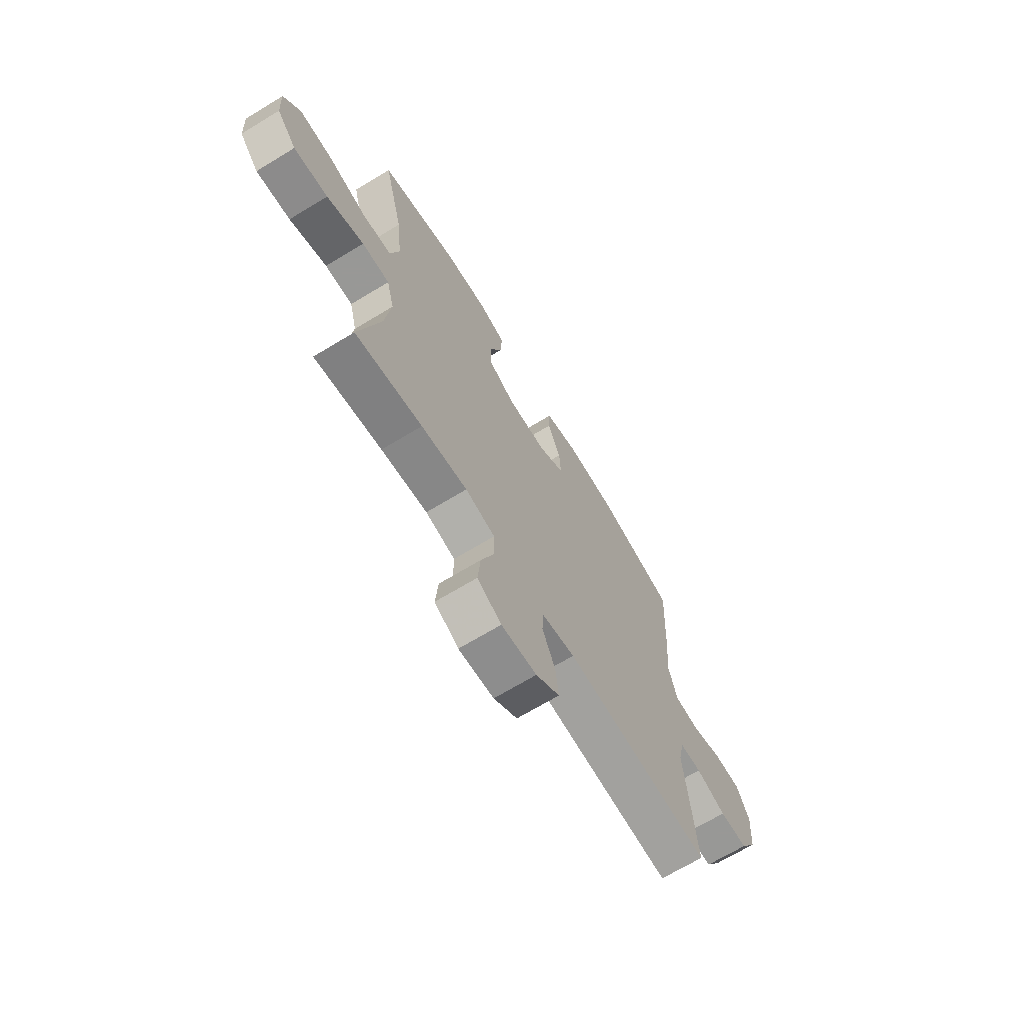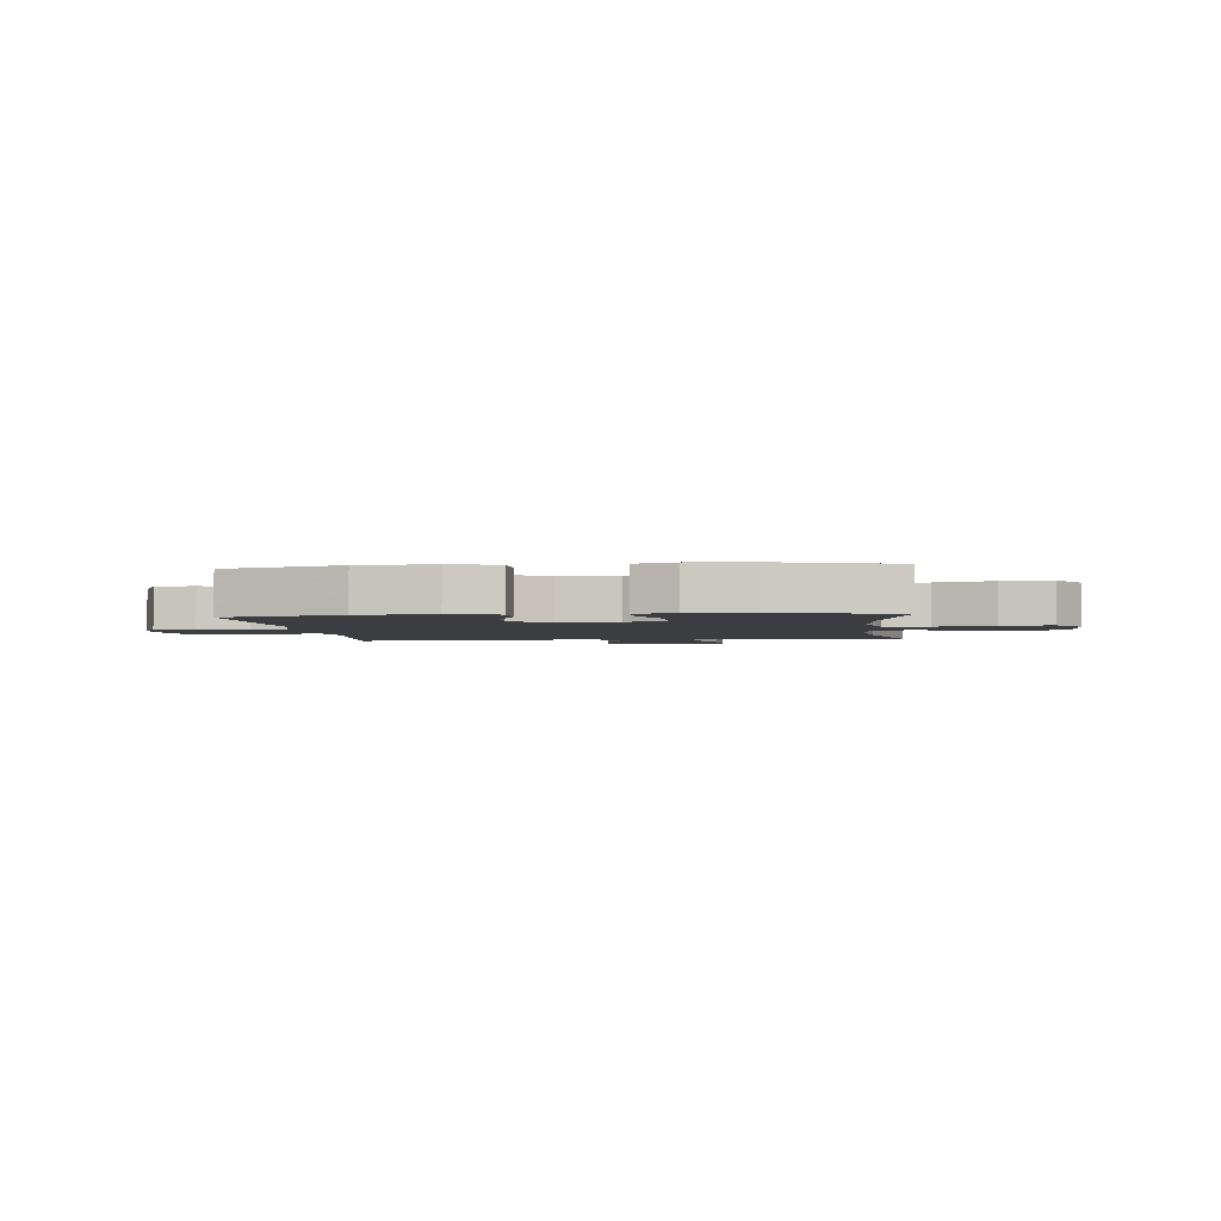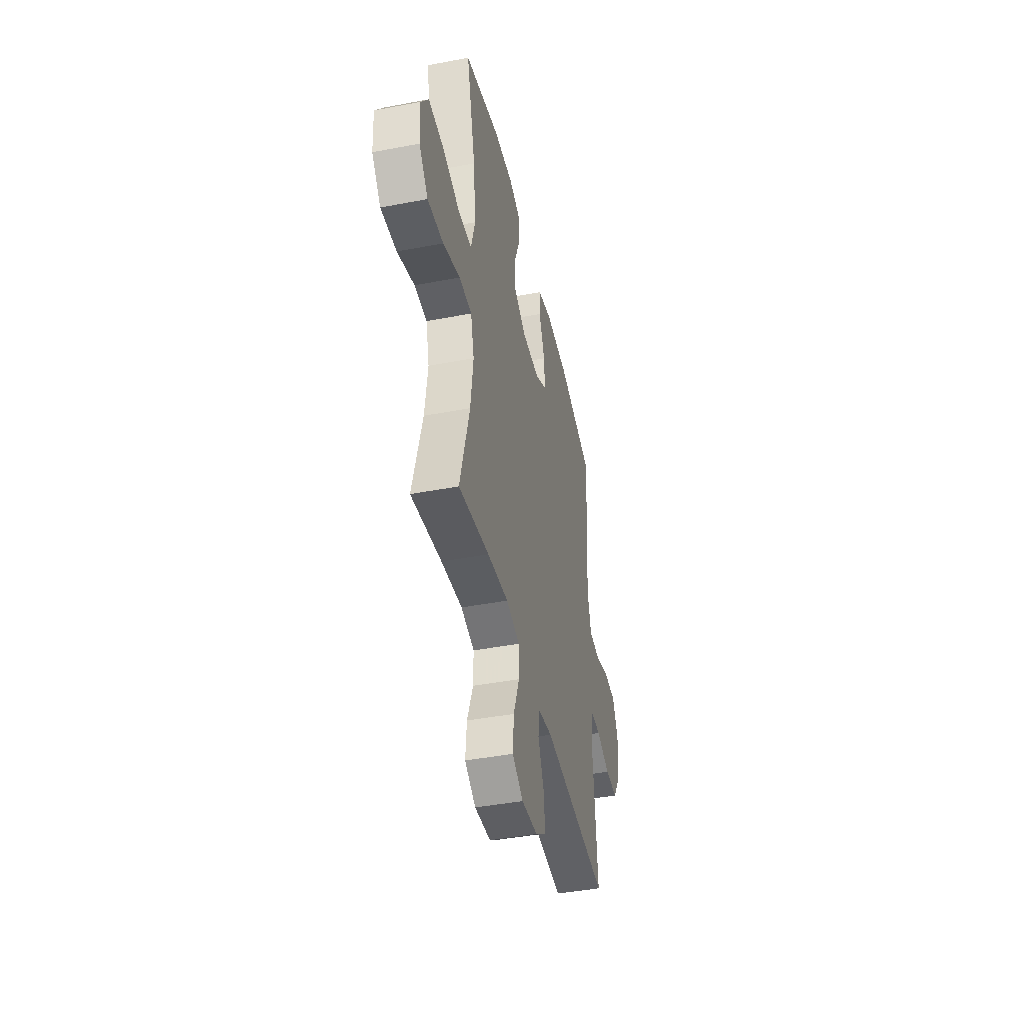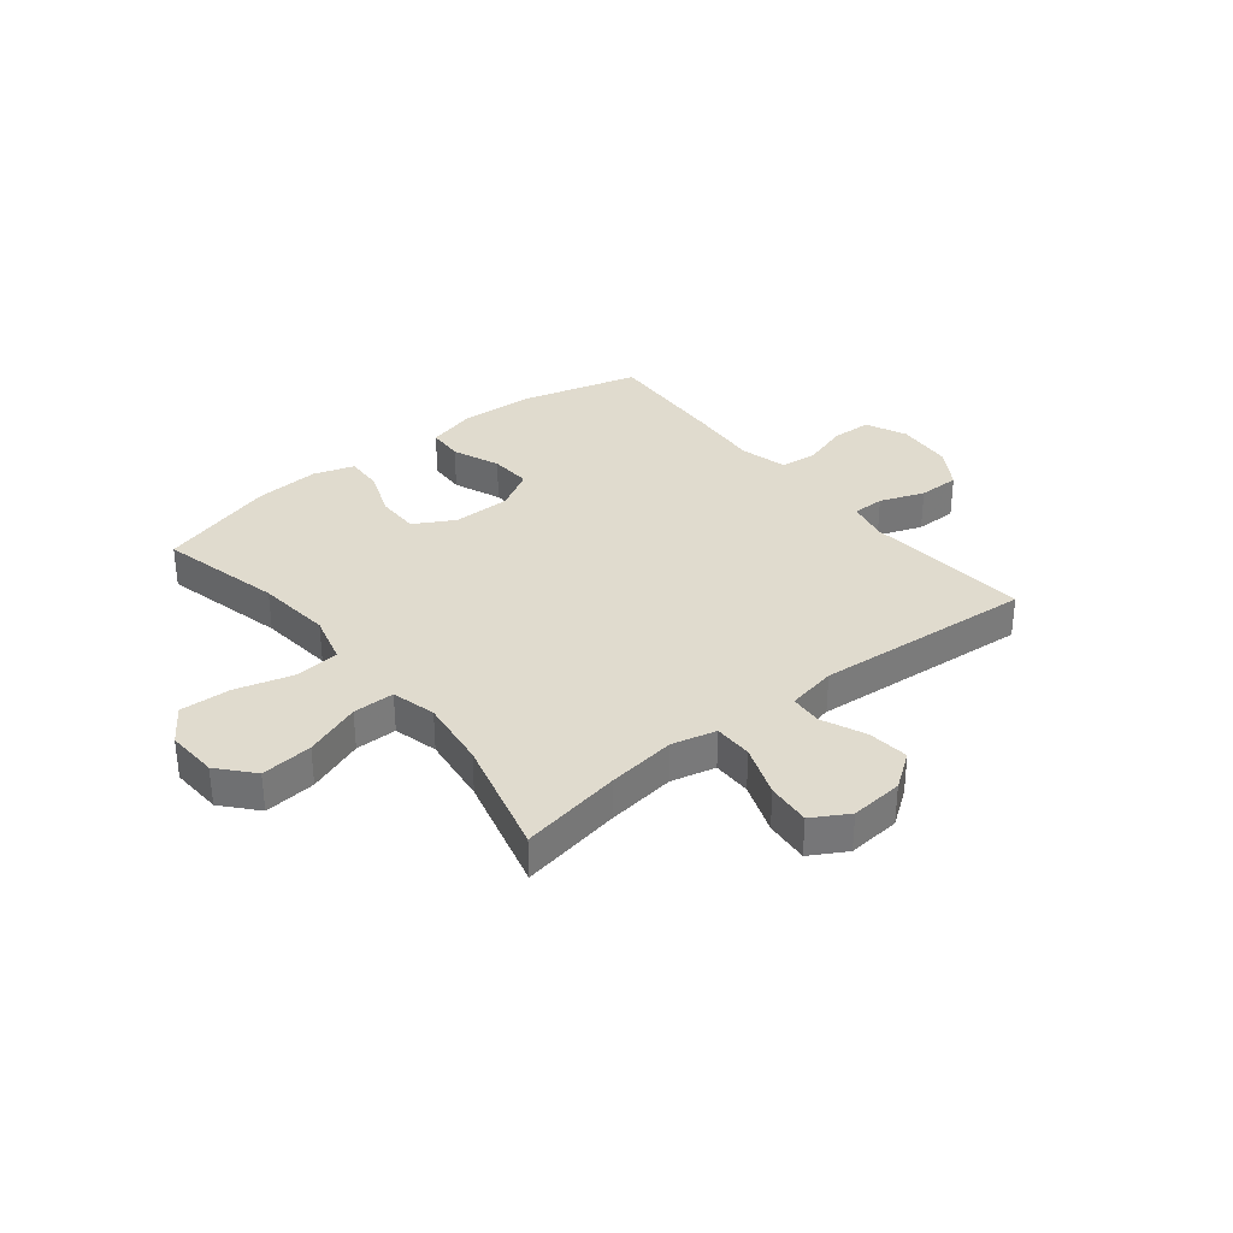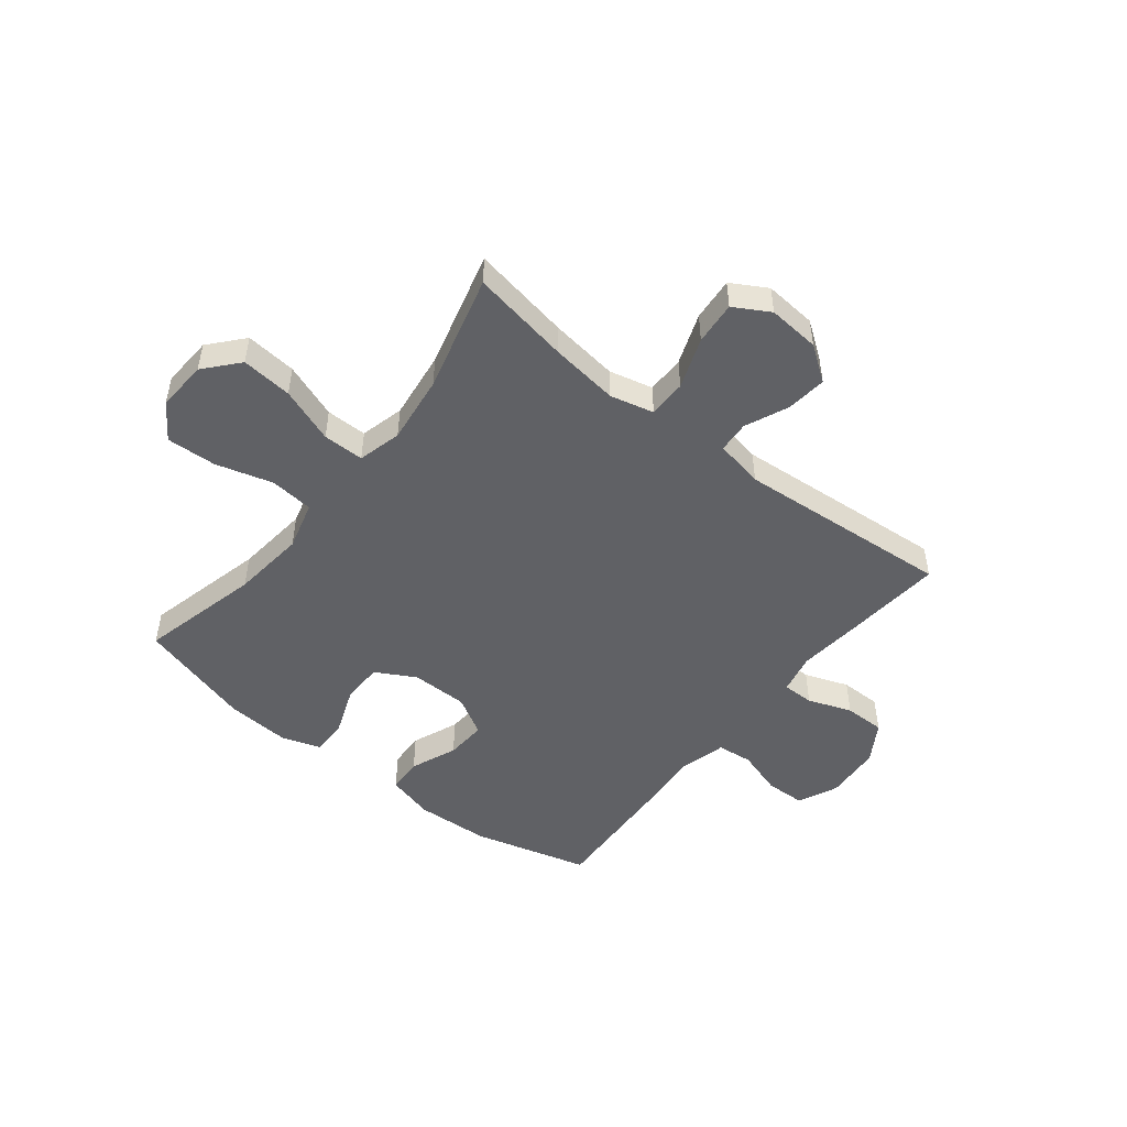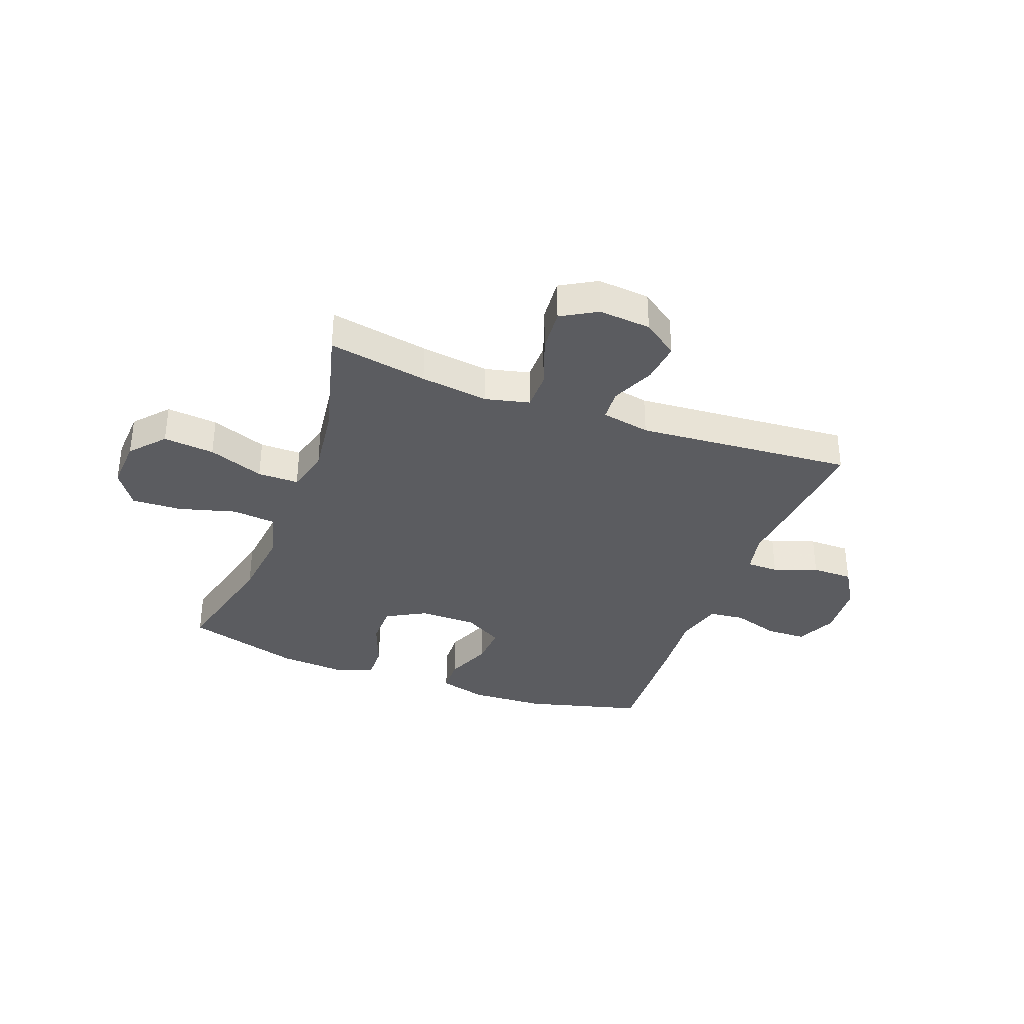
<metadata>
{"format":"obj","ext":"obj","renderer":"f3d","projection":"perspective","resolution":1024,"background":"white","views":[{"elev":-68.5,"azim":121.3,"up":"+Z"},{"elev":-2.7,"azim":6.2,"up":"+Y"},{"elev":-43.4,"azim":102.7,"up":"+Z"},{"elev":33.5,"azim":141.3,"up":"+Y"},{"elev":-49.1,"azim":141.6,"up":"+Y"},{"elev":-35.0,"azim":159.4,"up":"+Y"}]}
</metadata>
<code>
v 0.5 0.07 0.5
v 0.447 0.07 0.282
v 0.433 0.07 0.149
v 0.457 0.07 0.061
v 0.535 0.07 0.053
v 0.638 0.07 0.082
v 0.728 0.07 0.086
v 0.772 0.07 0.022
v 0.767 0.07 -0.07
v 0.714 0.07 -0.131
v 0.622 0.07 -0.122
v 0.522 0.07 -0.085
v 0.448 0.07 -0.085
v 0.428 0.07 -0.164
v 0.444 0.07 -0.288
v 0.5 0.07 -0.5
v 0.321 0.07 -0.468
v 0.198 0.07 -0.452
v 0.119 0.07 -0.471
v 0.119 0.07 -0.54
v 0.153 0.07 -0.632
v 0.16 0.07 -0.71
v 0.096 0.07 -0.747
v 0.002 0.07 -0.739
v -0.061 0.07 -0.694
v -0.053 0.07 -0.621
v -0.019 0.07 -0.543
v -0.023 0.07 -0.486
v -0.111 0.07 -0.469
v -0.5 0.07 -0.5
v -0.485 0.07 -0.32
v -0.474 0.07 -0.206
v -0.49 0.07 -0.133
v -0.547 0.07 -0.133
v -0.626 0.07 -0.162
v -0.7 0.07 -0.162
v -0.744 0.07 -0.091
v -0.752 0.07 0.011
v -0.719 0.07 0.083
v -0.647 0.07 0.085
v -0.564 0.07 0.059
v -0.5 0.07 0.066
v -0.478 0.07 0.15
v -0.488 0.07 0.277
v -0.5 0.07 0.5
v -0.29 0.07 0.556
v -0.156 0.07 0.563
v -0.07 0.07 0.54
v -0.067 0.07 0.476
v -0.101 0.07 0.392
v -0.105 0.07 0.318
v -0.035 0.07 0.278
v 0.068 0.07 0.277
v 0.14 0.07 0.317
v 0.14 0.07 0.393
v 0.107 0.07 0.479
v 0.105 0.07 0.545
v 0.177 0.07 0.568
v 0.292 0.07 0.56
v 0.5 0 0.5
v 0.447 0 0.282
v 0.433 0 0.149
v 0.457 0 0.061
v 0.535 0 0.053
v 0.638 0 0.082
v 0.728 0 0.086
v 0.772 0 0.022
v 0.767 0 -0.07
v 0.714 0 -0.131
v 0.622 0 -0.122
v 0.522 0 -0.085
v 0.448 0 -0.085
v 0.428 0 -0.164
v 0.444 0 -0.288
v 0.5 0 -0.5
v 0.321 0 -0.468
v 0.198 0 -0.452
v 0.119 0 -0.471
v 0.119 0 -0.54
v 0.153 0 -0.632
v 0.16 0 -0.71
v 0.096 0 -0.747
v 0.002 0 -0.739
v -0.061 0 -0.694
v -0.053 0 -0.621
v -0.019 0 -0.543
v -0.023 0 -0.486
v -0.111 0 -0.469
v -0.5 0 -0.5
v -0.485 0 -0.32
v -0.474 0 -0.206
v -0.49 0 -0.133
v -0.547 0 -0.133
v -0.626 0 -0.162
v -0.7 0 -0.162
v -0.744 0 -0.091
v -0.752 0 0.011
v -0.719 0 0.083
v -0.647 0 0.085
v -0.564 0 0.059
v -0.5 0 0.066
v -0.478 0 0.15
v -0.488 0 0.277
v -0.5 0 0.5
v -0.29 0 0.556
v -0.156 0 0.563
v -0.07 0 0.54
v -0.067 0 0.476
v -0.101 0 0.392
v -0.105 0 0.318
v -0.035 0 0.278
v 0.068 0 0.277
v 0.14 0 0.317
v 0.14 0 0.393
v 0.107 0 0.479
v 0.105 0 0.545
v 0.177 0 0.568
v 0.292 0 0.56
f 58 59 1 2
f 55 56 57 58
f 54 55 58 2
f 53 54 2 3
f 52 53 3 4
f 47 48 49 50
f 47 50 51
f 46 47 51
f 43 44 45 46
f 42 43 46 51
f 38 39 40 41
f 38 41 42
f 37 38 42
f 34 35 36 37
f 33 34 37 42
f 32 33 42 51
f 29 30 31 32
f 28 29 32 51
f 24 25 26 27
f 24 27 28
f 23 24 28
f 20 21 22 23
f 19 20 23 28
f 18 19 28 51
f 15 16 17
f 14 15 17 18
f 13 14 18 51
f 9 10 11 12
f 5 6 7 8
f 4 5 8 9
f 12 13 51 52
f 12 52 4
f 4 9 12
f 61 60 118 117
f 117 116 115 114
f 61 117 114 113
f 62 61 113 112
f 63 62 112 111
f 109 108 107 106
f 110 109 106
f 110 106 105
f 105 104 103 102
f 110 105 102 101
f 100 99 98 97
f 101 100 97
f 101 97 96
f 96 95 94 93
f 101 96 93 92
f 110 101 92 91
f 91 90 89 88
f 110 91 88 87
f 86 85 84 83
f 87 86 83
f 87 83 82
f 82 81 80 79
f 87 82 79 78
f 110 87 78 77
f 76 75 74
f 77 76 74 73
f 110 77 73 72
f 71 70 69 68
f 67 66 65 64
f 68 67 64 63
f 111 110 72 71
f 63 111 71
f 71 68 63
f 1 60 61 2
f 2 61 62 3
f 3 62 63 4
f 4 63 64 5
f 5 64 65 6
f 6 65 66 7
f 7 66 67 8
f 8 67 68 9
f 9 68 69 10
f 10 69 70 11
f 11 70 71 12
f 12 71 72 13
f 13 72 73 14
f 14 73 74 15
f 15 74 75 16
f 16 75 76 17
f 17 76 77 18
f 18 77 78 19
f 19 78 79 20
f 20 79 80 21
f 21 80 81 22
f 22 81 82 23
f 23 82 83 24
f 24 83 84 25
f 25 84 85 26
f 26 85 86 27
f 27 86 87 28
f 28 87 88 29
f 29 88 89 30
f 30 89 90 31
f 31 90 91 32
f 32 91 92 33
f 33 92 93 34
f 34 93 94 35
f 35 94 95 36
f 36 95 96 37
f 37 96 97 38
f 38 97 98 39
f 39 98 99 40
f 40 99 100 41
f 41 100 101 42
f 42 101 102 43
f 43 102 103 44
f 44 103 104 45
f 45 104 105 46
f 46 105 106 47
f 47 106 107 48
f 48 107 108 49
f 49 108 109 50
f 50 109 110 51
f 51 110 111 52
f 52 111 112 53
f 53 112 113 54
f 54 113 114 55
f 55 114 115 56
f 56 115 116 57
f 57 116 117 58
f 58 117 118 59
f 59 118 60 1

</code>
